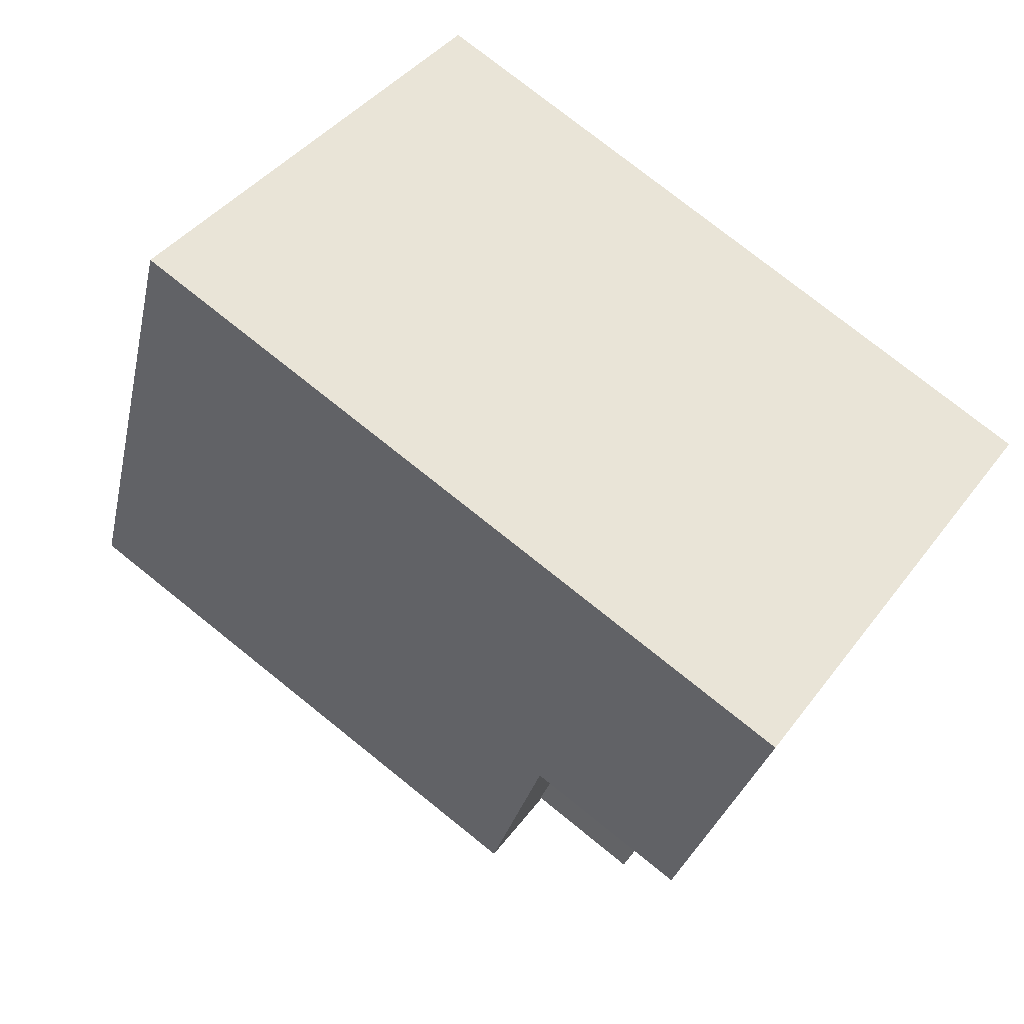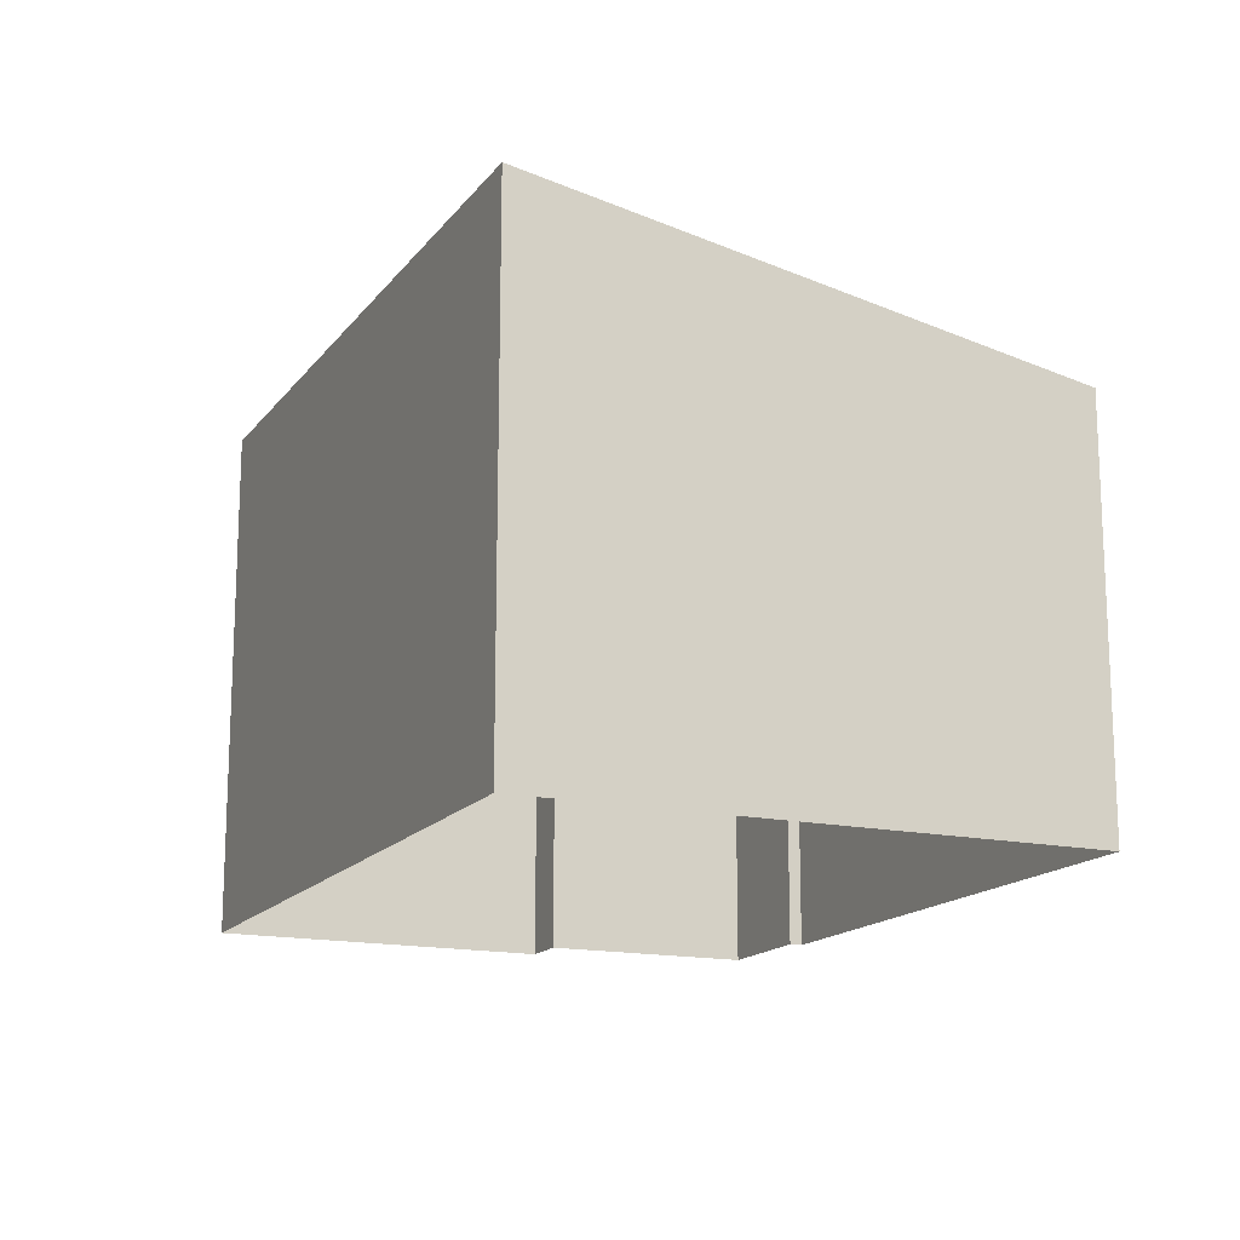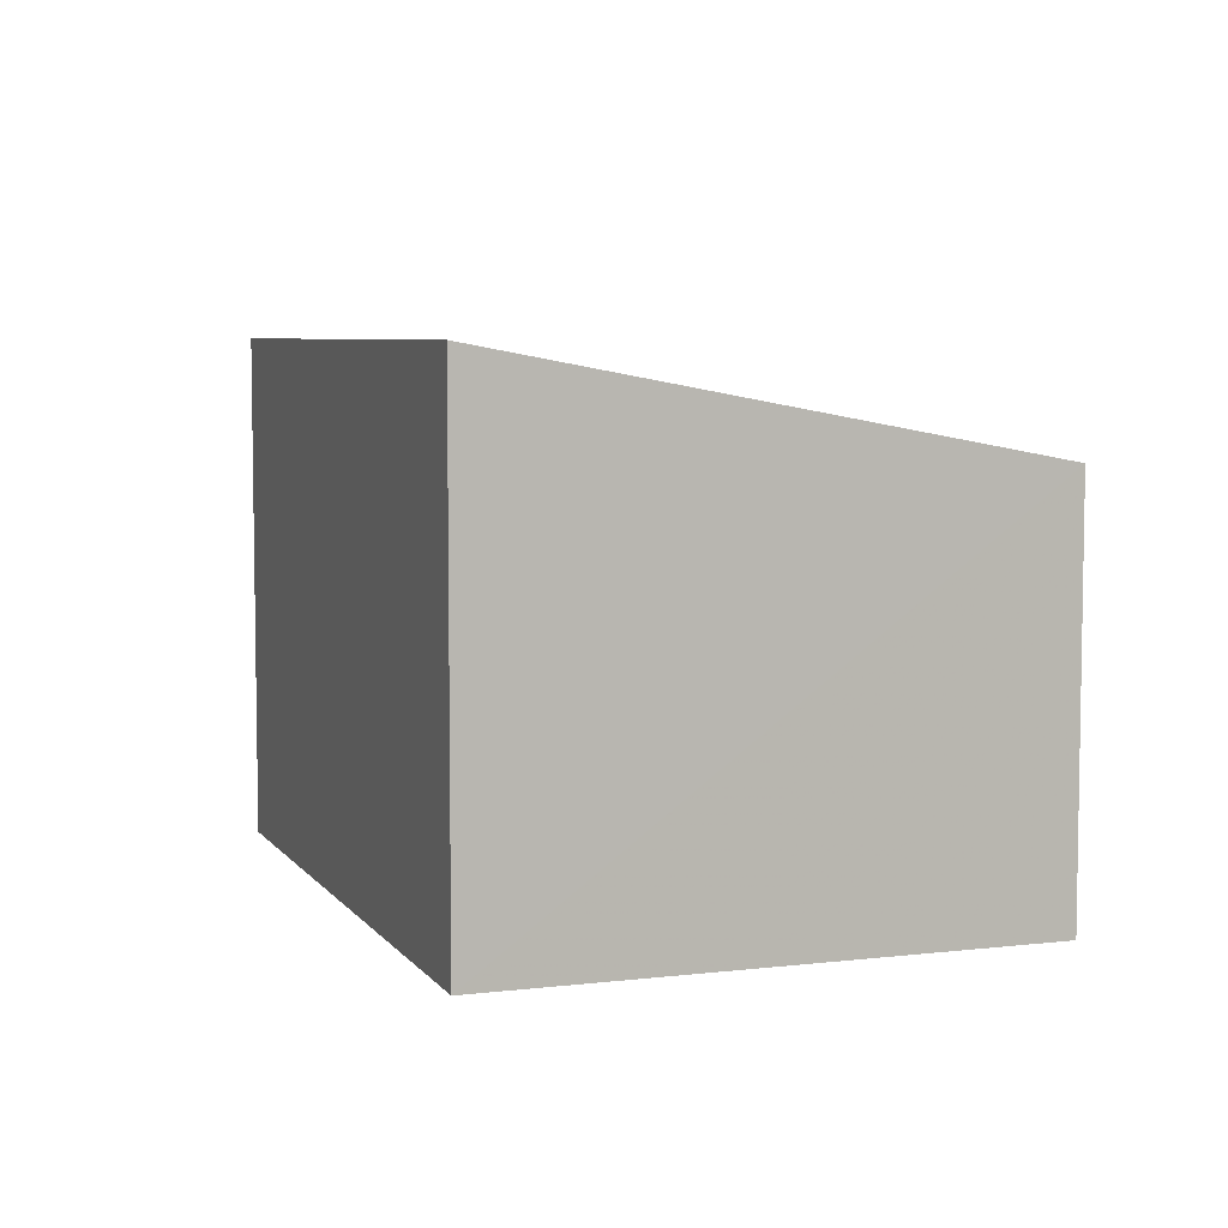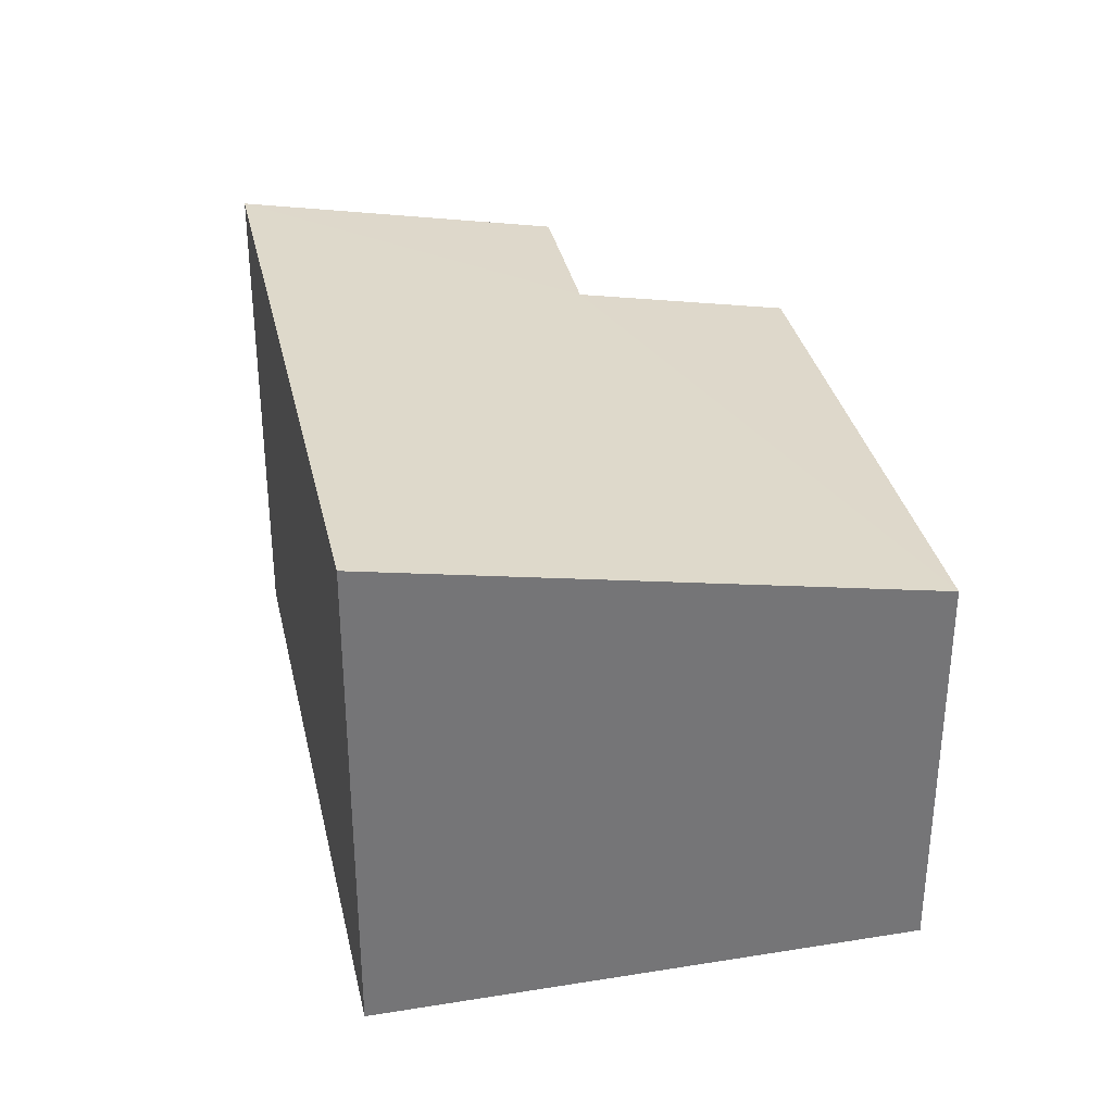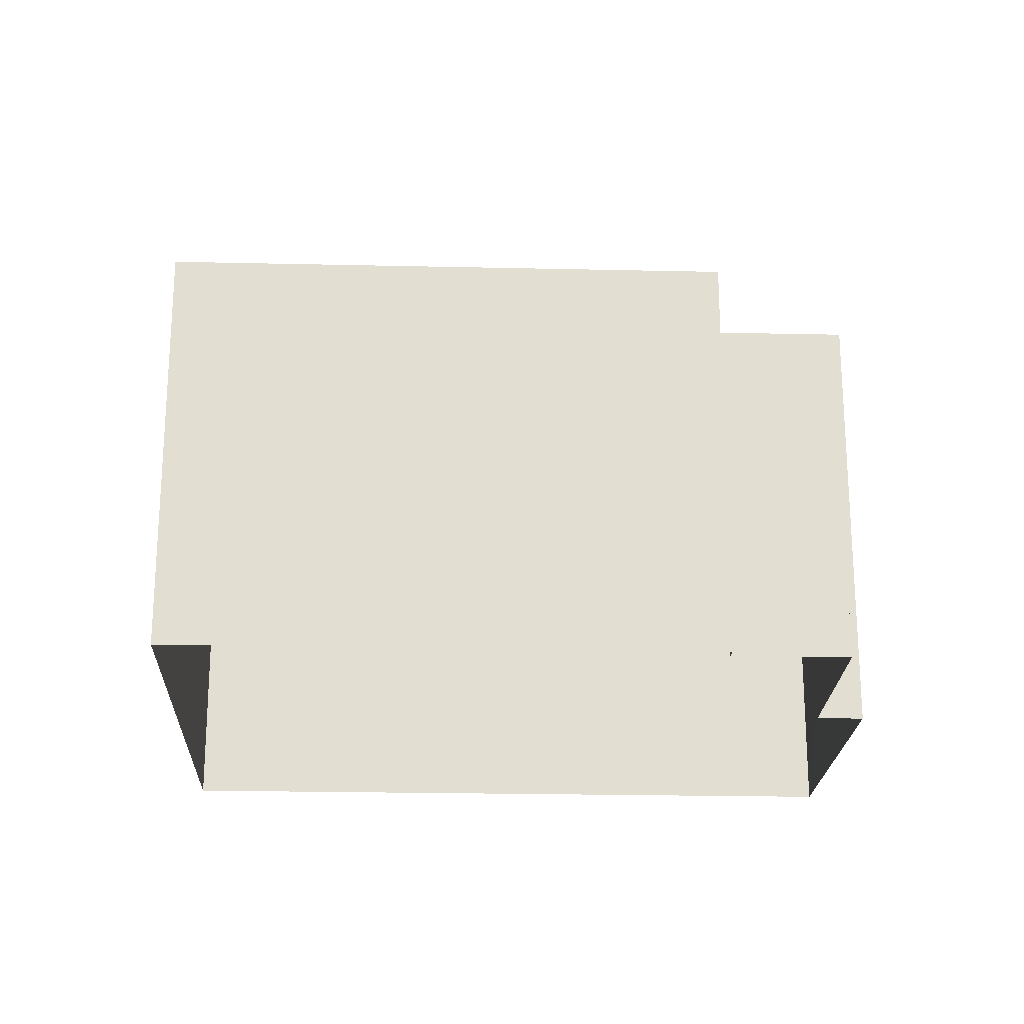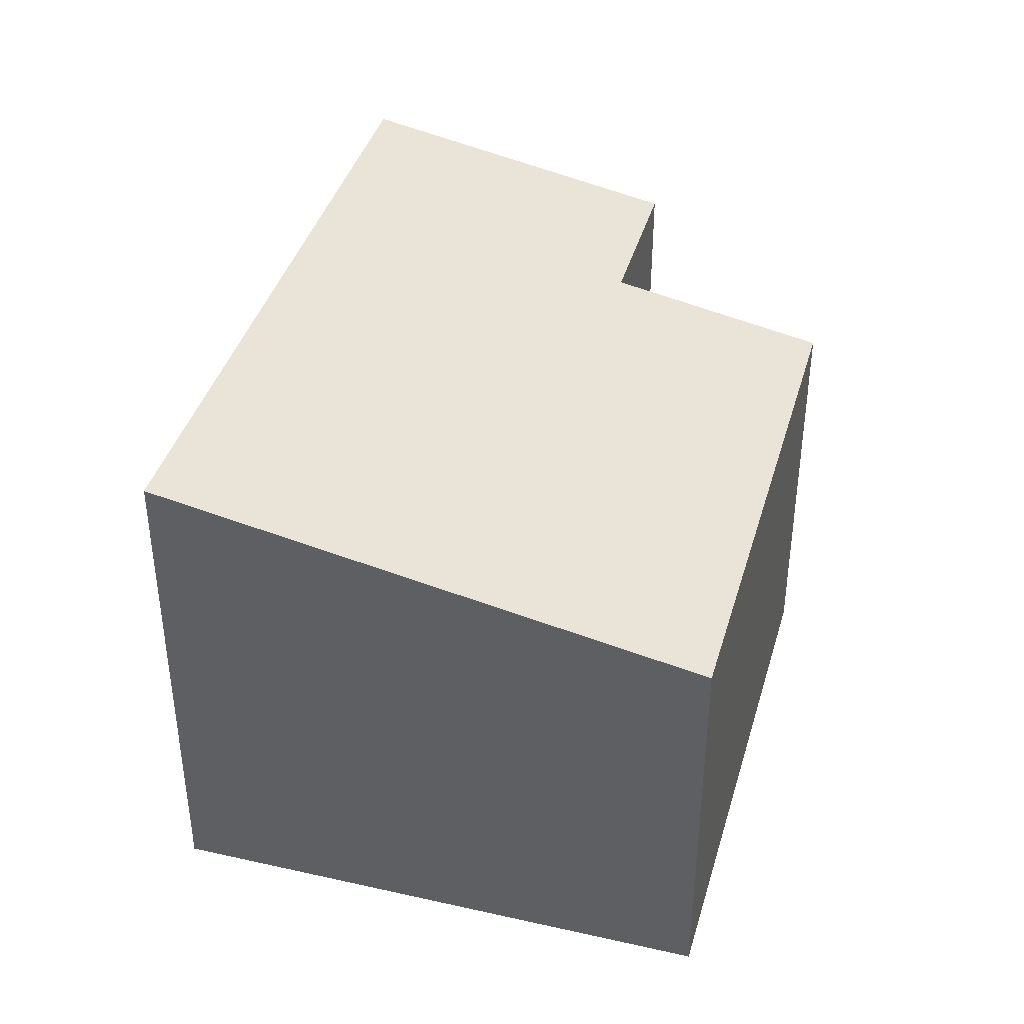
<metadata>
{"format":"obj","ext":"obj","renderer":"f3d","projection":"perspective","resolution":1024,"background":"white","views":[{"elev":39.7,"azim":32.6,"up":"+Y"},{"elev":-15.8,"azim":-136.5,"up":"+Z"},{"elev":6.1,"azim":-131.8,"up":"+Z"},{"elev":33.8,"azim":-124.4,"up":"+Z"},{"elev":-21.6,"azim":-24.4,"up":"+Z"},{"elev":40.2,"azim":-96.3,"up":"+Z"}]}
</metadata>
<code>
v -2.259e+05 -1.274e+05 12.57
v -2.259e+05 -1.274e+05 12.57
v -2.259e+05 -1.274e+05 12.57
v -2.259e+05 -1.274e+05 12.57
v -2.258e+05 -1.274e+05 12.57
v -2.259e+05 -1.274e+05 12.57
v -2.259e+05 -1.274e+05 12.57
v -2.259e+05 -1.274e+05 12.57
v -2.259e+05 -1.274e+05 17.28
v -2.259e+05 -1.274e+05 17.28
v -2.259e+05 -1.274e+05 17.28
v -2.259e+05 -1.274e+05 17.28
v -2.259e+05 -1.274e+05 18.58
v -2.259e+05 -1.274e+05 18.58
v -2.259e+05 -1.274e+05 19.19
v -2.259e+05 -1.274e+05 20.1
v -2.258e+05 -1.274e+05 20.1
v -2.259e+05 -1.274e+05 19.19
f 1 2 3
f 4 1 5
f 6 7 3
f 8 5 1
f 7 8 3
f 3 8 1
f 9 10 11
f 12 9 11
f 13 14 15
f 13 15 16
f 15 17 16
f 15 18 17
f 10 2 11
f 10 3 2
f 6 10 14
f 15 14 9
f 6 3 10
f 14 10 9
f 1 4 12
f 4 18 12
f 12 15 9
f 12 18 15
f 17 5 8
f 16 17 8
f 14 7 6
f 14 13 7
f 18 4 5
f 17 18 5
f 1 11 2
f 1 12 11
f 13 8 7
f 13 16 8

</code>
